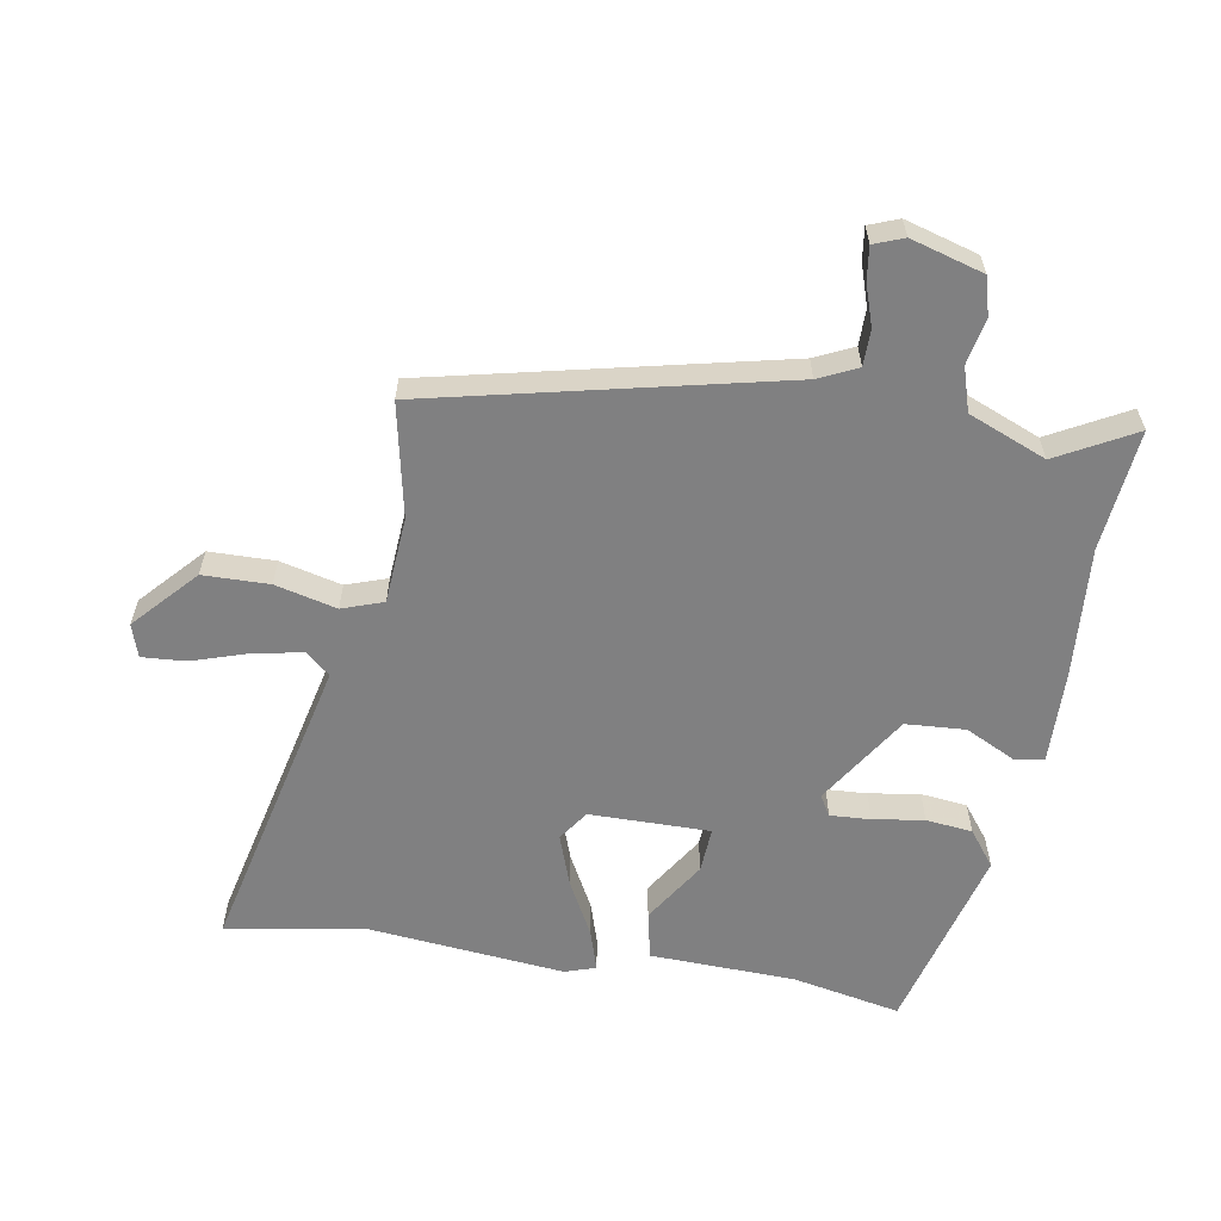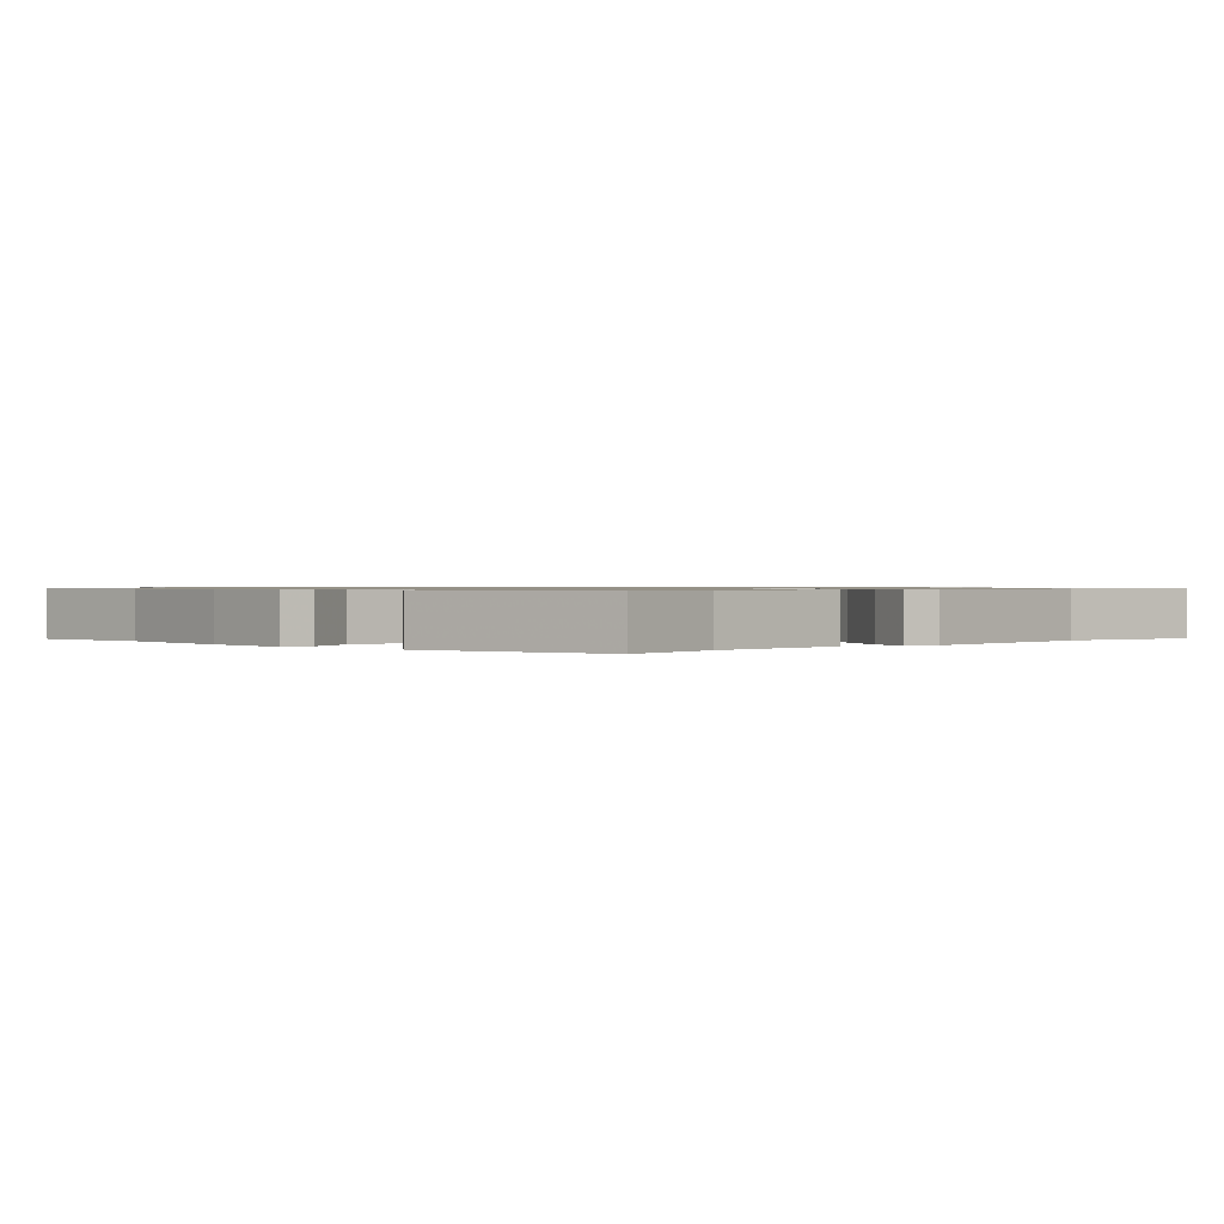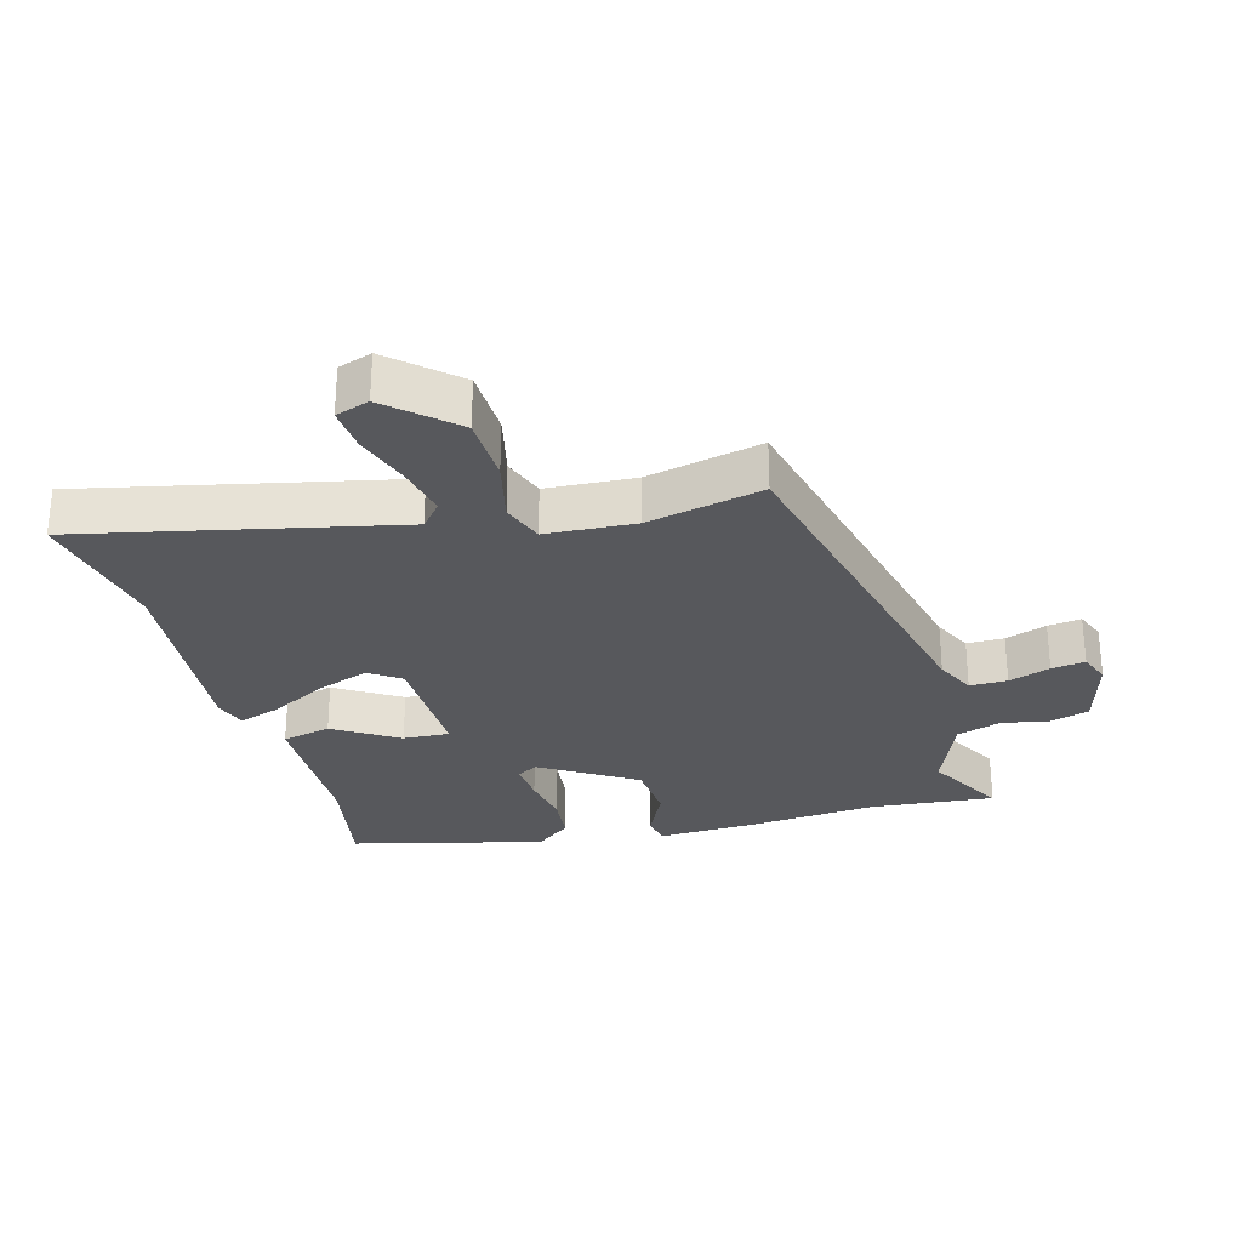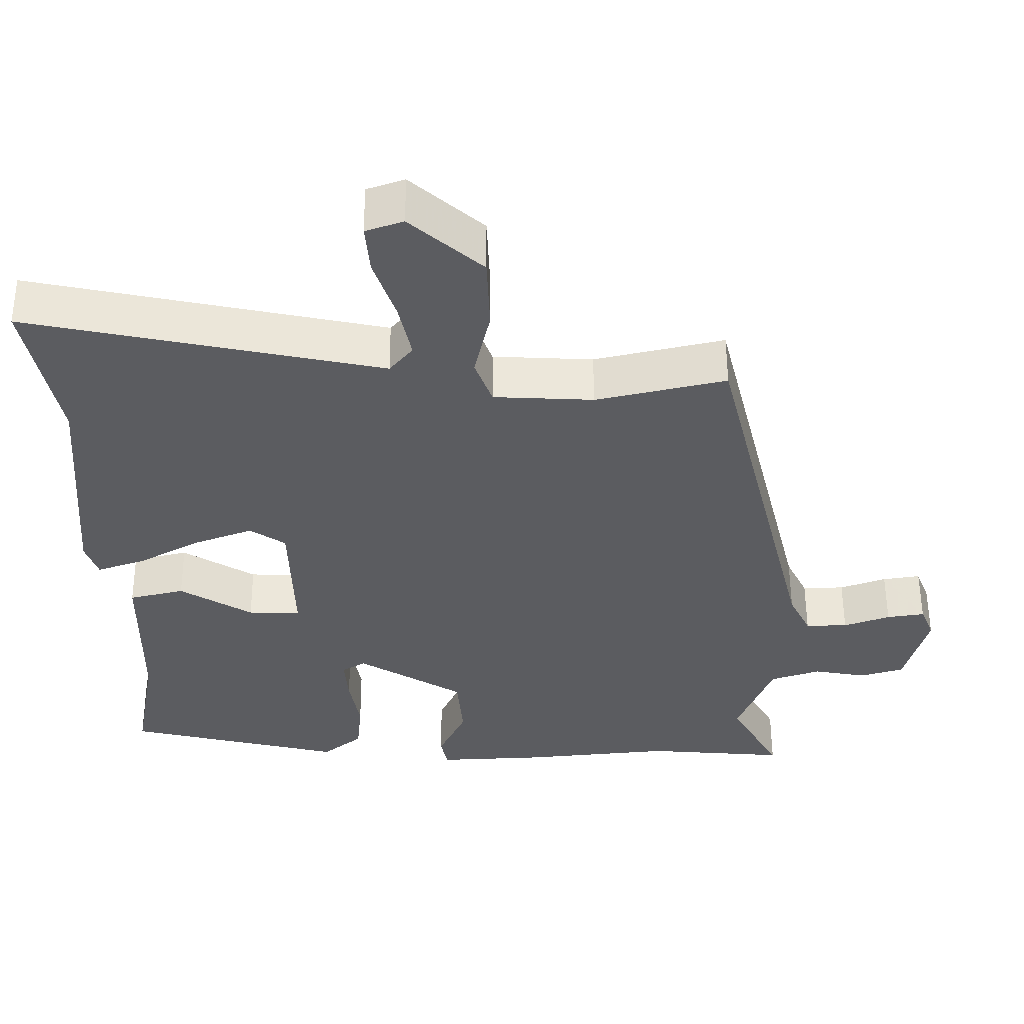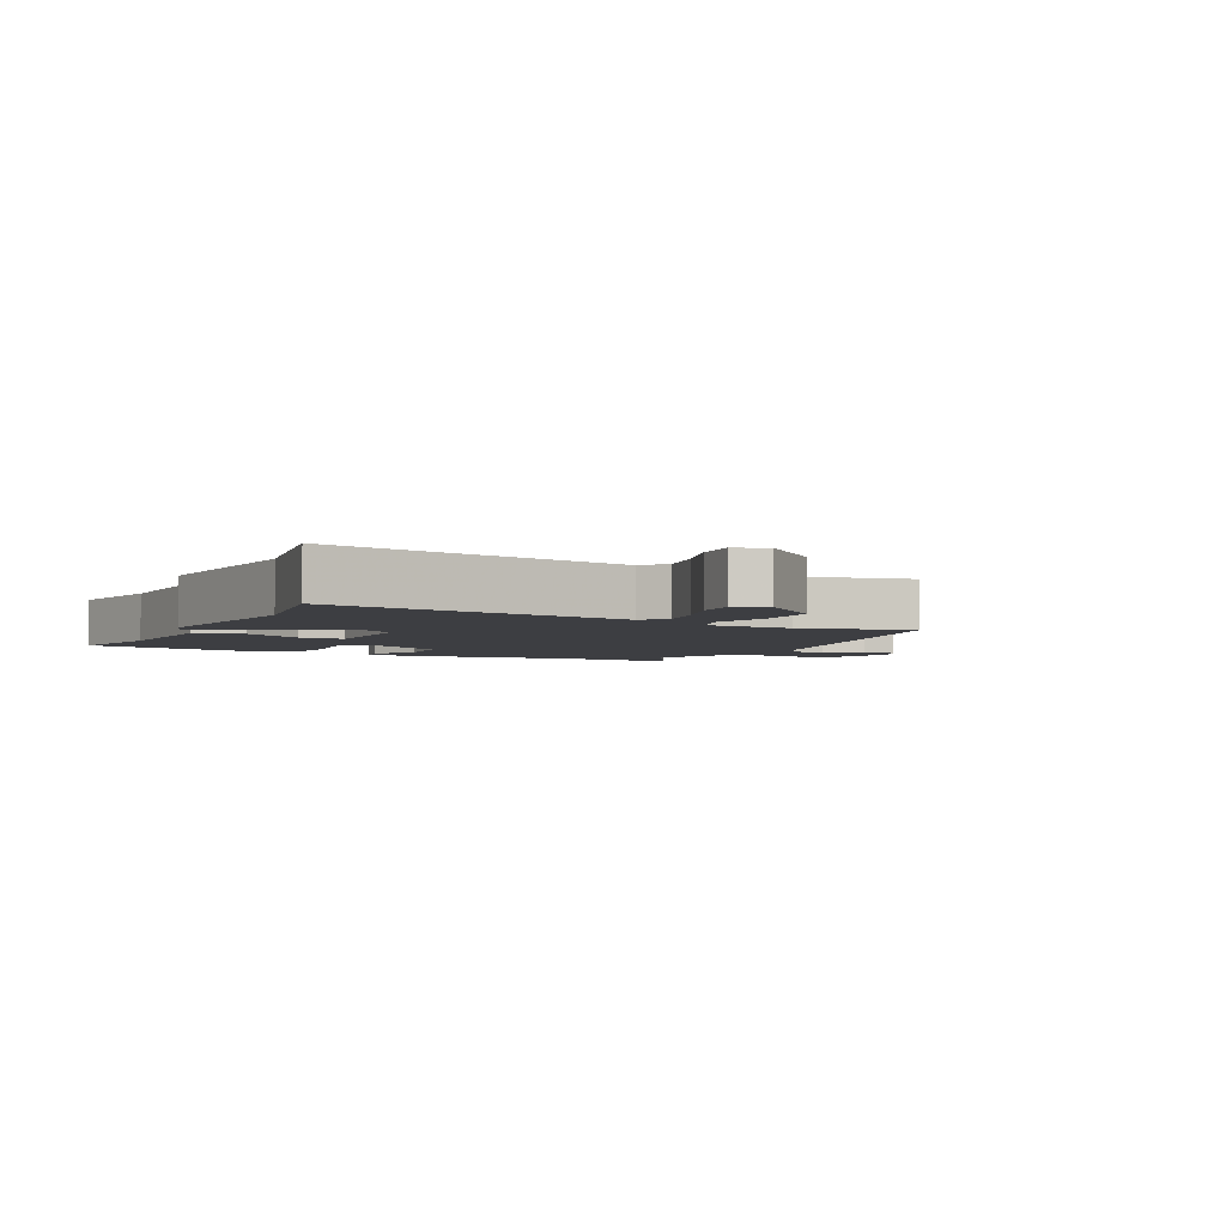
<metadata>
{"format":"obj","ext":"obj","renderer":"f3d","projection":"perspective","resolution":1024,"background":"white","views":[{"elev":-60.2,"azim":79.2,"up":"+Y"},{"elev":0.8,"azim":-134.5,"up":"+Y"},{"elev":-28.4,"azim":14.9,"up":"+Y"},{"elev":55.0,"azim":-0.3,"up":"+Z"},{"elev":-3.6,"azim":-27.0,"up":"+Y"}]}
</metadata>
<code>
v 0.56 0.07 -0.505
v 0.367 0.07 -0.489
v 0.161 0.07 -0.509
v 0.012 0.07 -0.516
v 0.003 0.07 -0.47
v 0.041 0.07 -0.389
v 0.033 0.07 -0.294
v -0.114 0.07 -0.204
v -0.146 0.07 -0.224
v -0.141 0.07 -0.288
v -0.127 0.07 -0.369
v -0.134 0.07 -0.443
v -0.189 0.07 -0.487
v -0.489 0.07 -0.415
v -0.458 0.07 -0.242
v -0.455 0.07 -0.011
v -0.379 0.07 0.007
v -0.279 0.07 -0.054
v -0.207 0.07 -0.057
v -0.212 0.07 0.134
v -0.261 0.07 0.167
v -0.343 0.07 0.136
v -0.429 0.07 0.088
v -0.494 0.07 0.066
v -0.511 0.07 0.115
v -0.486 0.07 0.432
v -0.529 0.07 0.648
v -0.042 0.07 0.546
v -0.01 0.07 0.585
v -0.027 0.07 0.664
v -0.057 0.07 0.752
v -0.063 0.07 0.821
v -0.011 0.07 0.839
v 0.089 0.07 0.751
v 0.093 0.07 0.646
v 0.071 0.07 0.548
v 0.095 0.07 0.483
v 0.233 0.07 0.476
v 0.412 0.07 0.517
v 0.549 0.07 -0.038
v 0.579 0.07 -0.099
v 0.637 0.07 -0.098
v 0.701 0.07 -0.075
v 0.753 0.07 -0.067
v 0.772 0.07 -0.114
v 0.741 0.07 -0.23
v 0.681 0.07 -0.248
v 0.608 0.07 -0.235
v 0.539 0.07 -0.258
v 0.491 0.07 -0.383
v 0.56 0 -0.505
v 0.367 0 -0.489
v 0.161 0 -0.509
v 0.012 0 -0.516
v 0.003 0 -0.47
v 0.041 0 -0.389
v 0.033 0 -0.294
v -0.114 0 -0.204
v -0.146 0 -0.224
v -0.141 0 -0.288
v -0.127 0 -0.369
v -0.134 0 -0.443
v -0.189 0 -0.487
v -0.489 0 -0.415
v -0.458 0 -0.242
v -0.455 0 -0.011
v -0.379 0 0.007
v -0.279 0 -0.054
v -0.207 0 -0.057
v -0.212 0 0.134
v -0.261 0 0.167
v -0.343 0 0.136
v -0.429 0 0.088
v -0.494 0 0.066
v -0.511 0 0.115
v -0.486 0 0.432
v -0.529 0 0.648
v -0.042 0 0.546
v -0.01 0 0.585
v -0.027 0 0.664
v -0.057 0 0.752
v -0.063 0 0.821
v -0.011 0 0.839
v 0.089 0 0.751
v 0.093 0 0.646
v 0.071 0 0.548
v 0.095 0 0.483
v 0.233 0 0.476
v 0.412 0 0.517
v 0.549 0 -0.038
v 0.579 0 -0.099
v 0.637 0 -0.098
v 0.701 0 -0.075
v 0.753 0 -0.067
v 0.772 0 -0.114
v 0.741 0 -0.23
v 0.681 0 -0.248
v 0.608 0 -0.235
v 0.539 0 -0.258
v 0.491 0 -0.383
f 45 46 47 48
f 45 48 49
f 42 43 44 45
f 41 42 45 49
f 40 41 49 50
f 38 39 40 50
f 33 34 35 36
f 31 32 33 36
f 30 31 36 37
f 29 30 37
f 28 29 37
f 26 27 28 37
f 22 23 24 25
f 21 22 25 26
f 20 21 26 37
f 15 16 17 18
f 15 18 19
f 14 15 19
f 13 14 19
f 10 11 12 13
f 9 10 13 19
f 8 9 19 20
f 3 4 5 6
f 2 3 6 7
f 50 1 2 7
f 20 37 38 50
f 7 8 20 50
f 98 97 96 95
f 99 98 95
f 95 94 93 92
f 99 95 92 91
f 100 99 91 90
f 100 90 89 88
f 86 85 84 83
f 86 83 82 81
f 87 86 81 80
f 87 80 79
f 87 79 78
f 87 78 77 76
f 75 74 73 72
f 76 75 72 71
f 87 76 71 70
f 68 67 66 65
f 69 68 65
f 69 65 64
f 69 64 63
f 63 62 61 60
f 69 63 60 59
f 70 69 59 58
f 56 55 54 53
f 57 56 53 52
f 57 52 51 100
f 100 88 87 70
f 100 70 58 57
f 1 51 52 2
f 2 52 53 3
f 3 53 54 4
f 4 54 55 5
f 5 55 56 6
f 6 56 57 7
f 7 57 58 8
f 8 58 59 9
f 9 59 60 10
f 10 60 61 11
f 11 61 62 12
f 12 62 63 13
f 13 63 64 14
f 14 64 65 15
f 15 65 66 16
f 16 66 67 17
f 17 67 68 18
f 18 68 69 19
f 19 69 70 20
f 20 70 71 21
f 21 71 72 22
f 22 72 73 23
f 23 73 74 24
f 24 74 75 25
f 25 75 76 26
f 26 76 77 27
f 27 77 78 28
f 28 78 79 29
f 29 79 80 30
f 30 80 81 31
f 31 81 82 32
f 32 82 83 33
f 33 83 84 34
f 34 84 85 35
f 35 85 86 36
f 36 86 87 37
f 37 87 88 38
f 38 88 89 39
f 39 89 90 40
f 40 90 91 41
f 41 91 92 42
f 42 92 93 43
f 43 93 94 44
f 44 94 95 45
f 45 95 96 46
f 46 96 97 47
f 47 97 98 48
f 48 98 99 49
f 49 99 100 50
f 50 100 51 1

</code>
